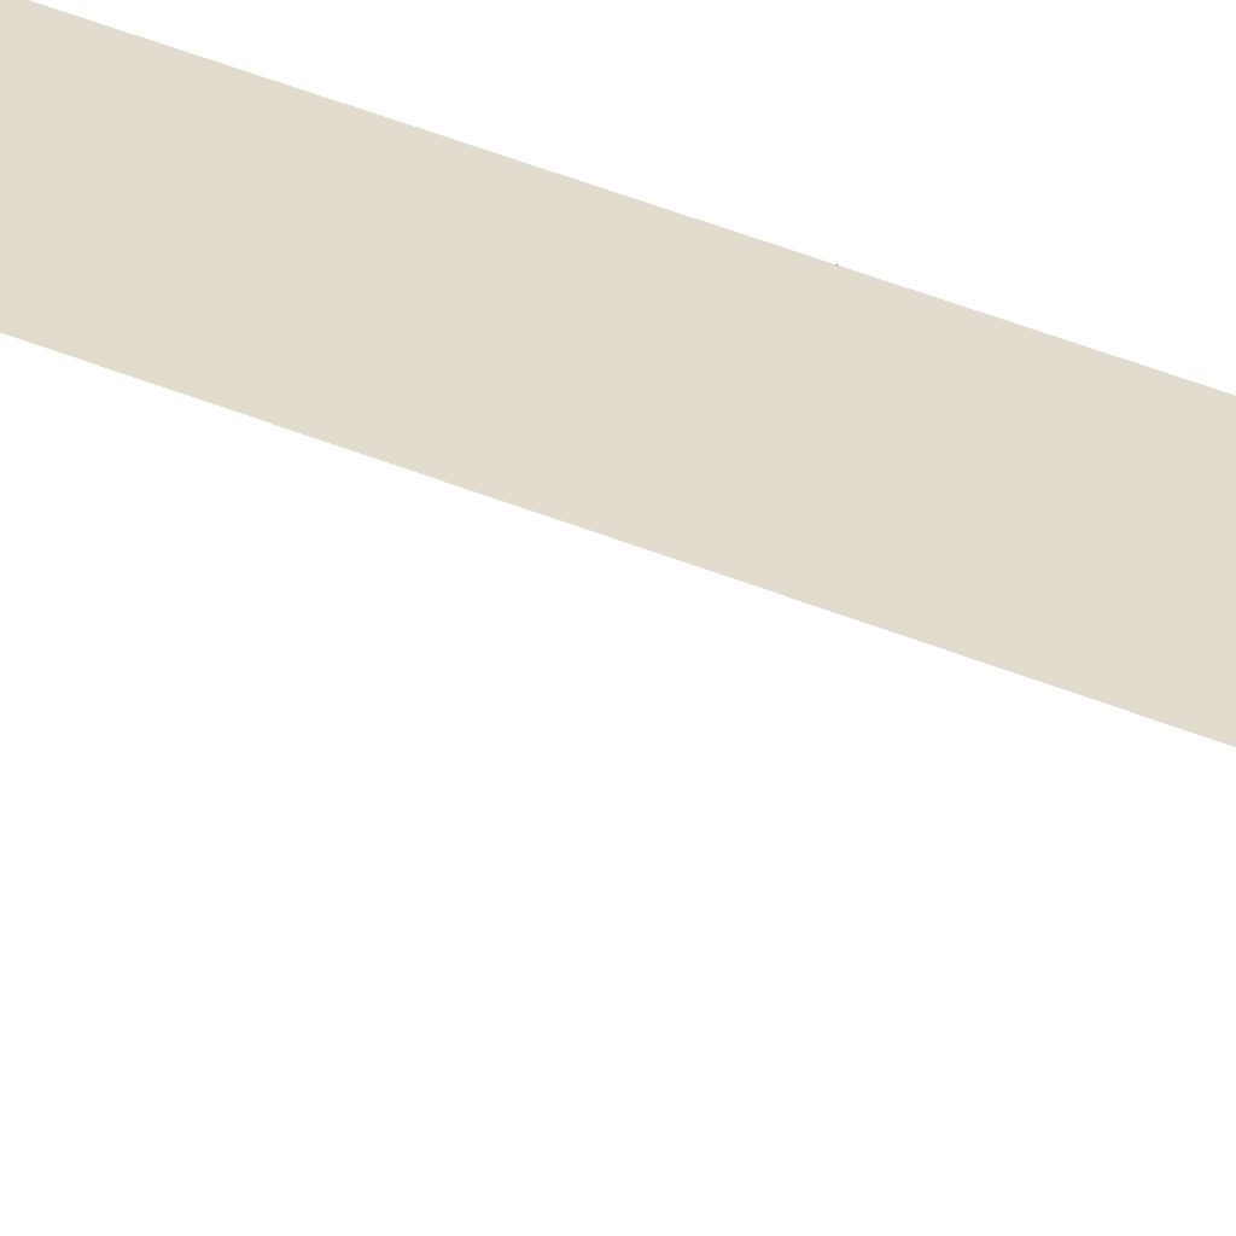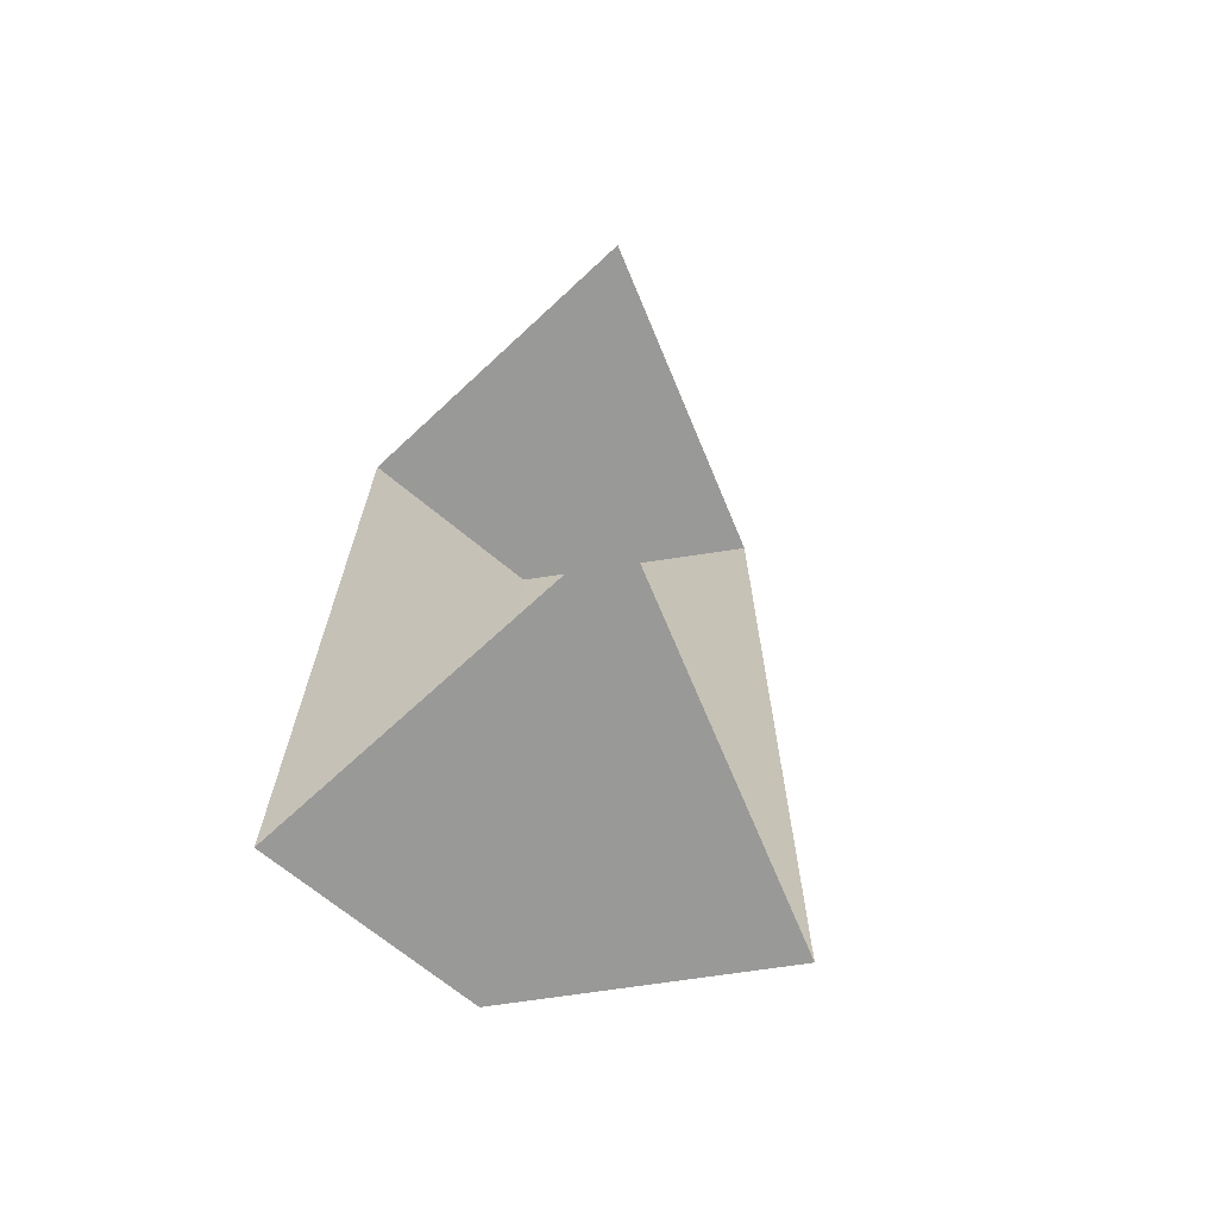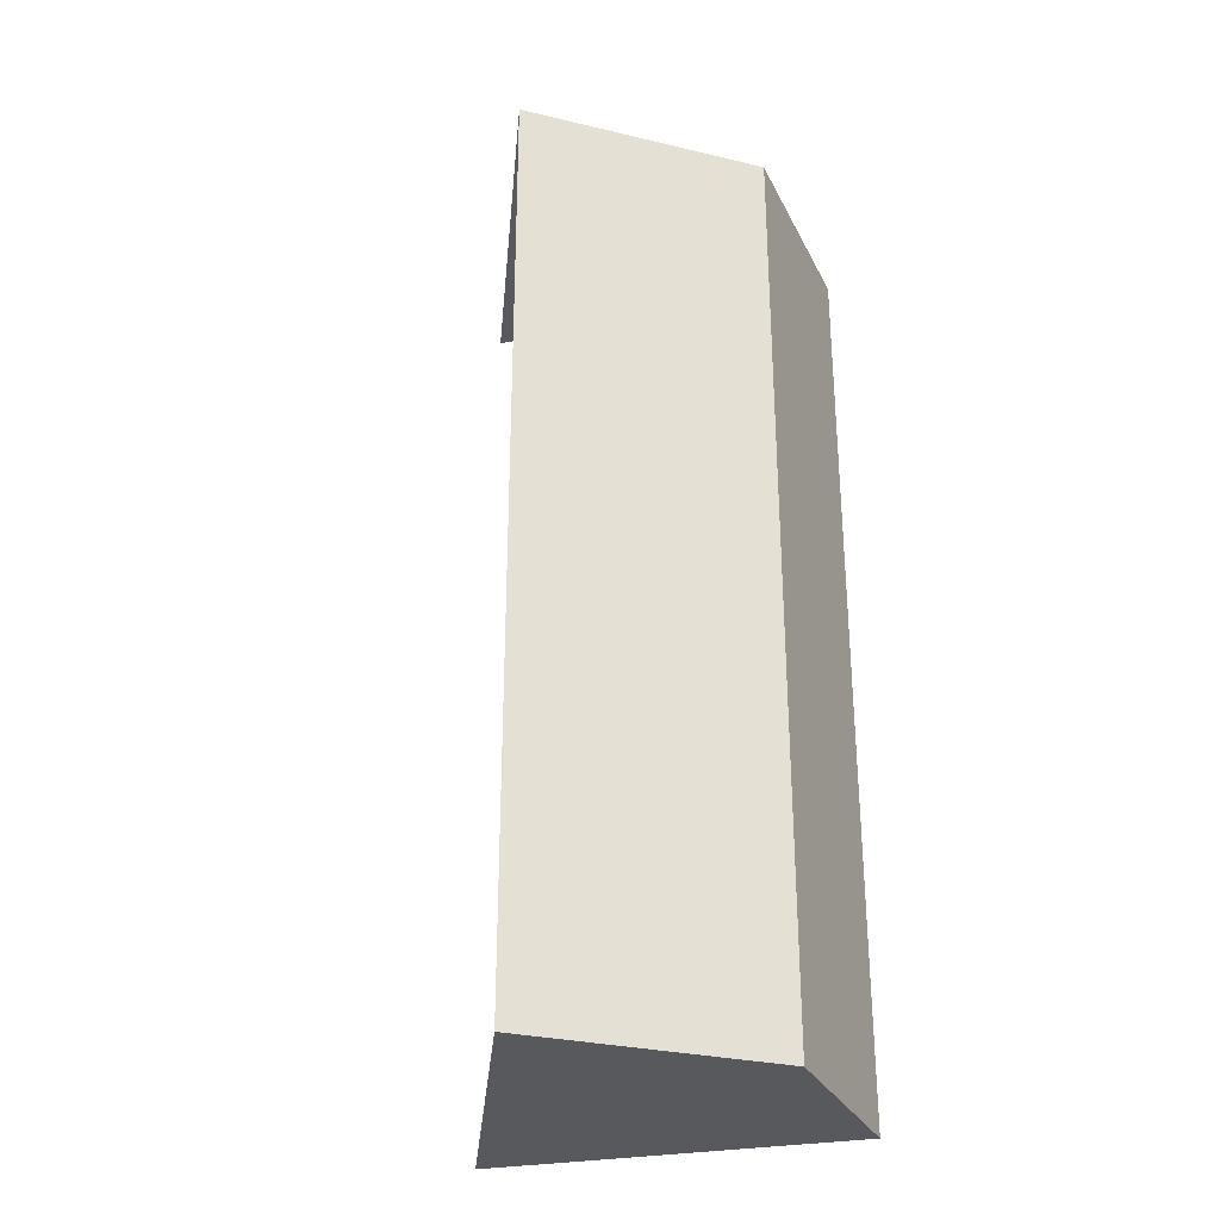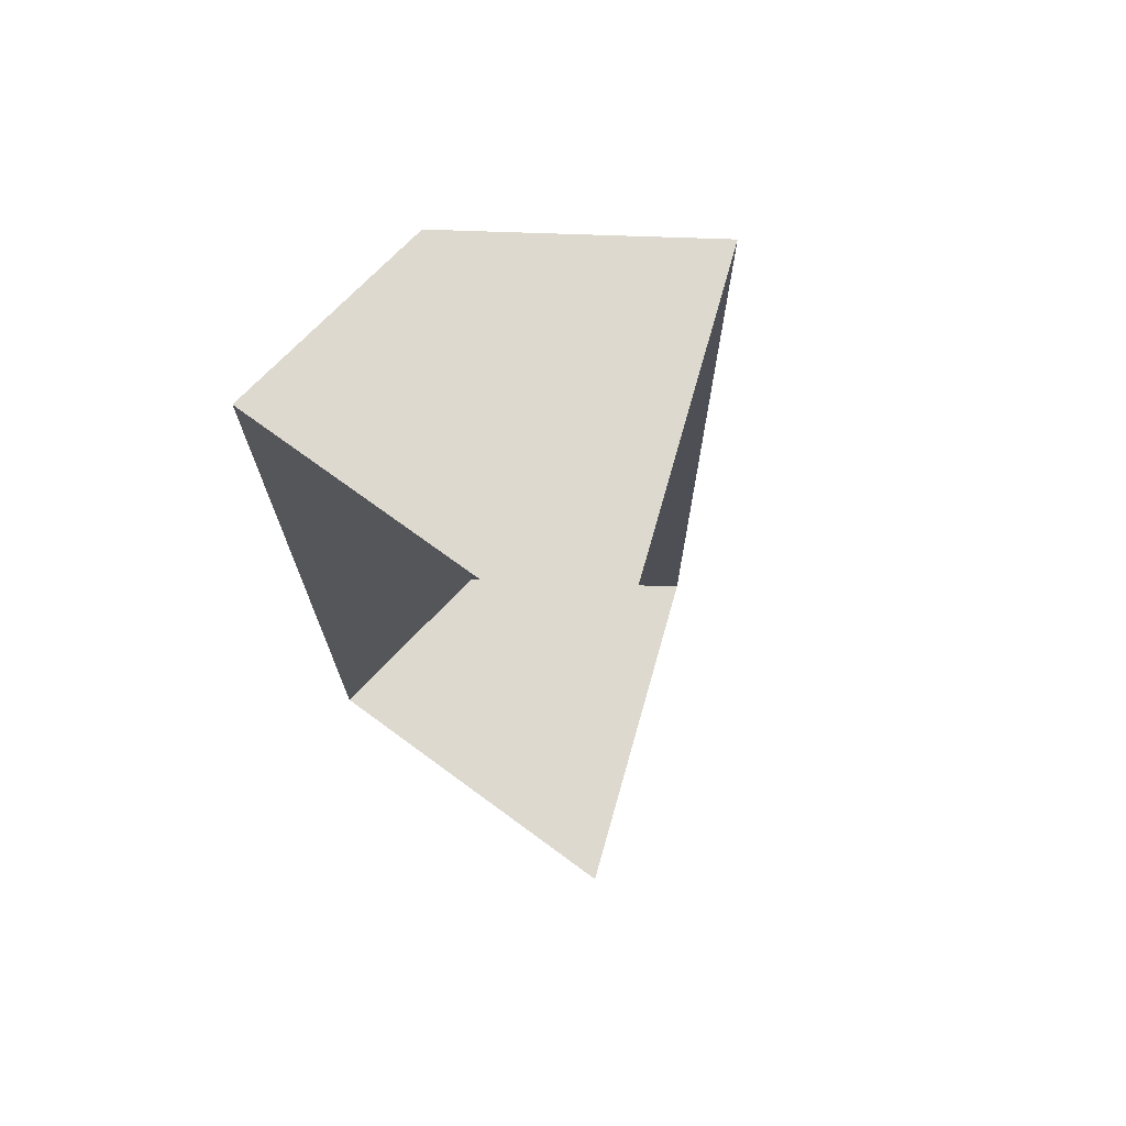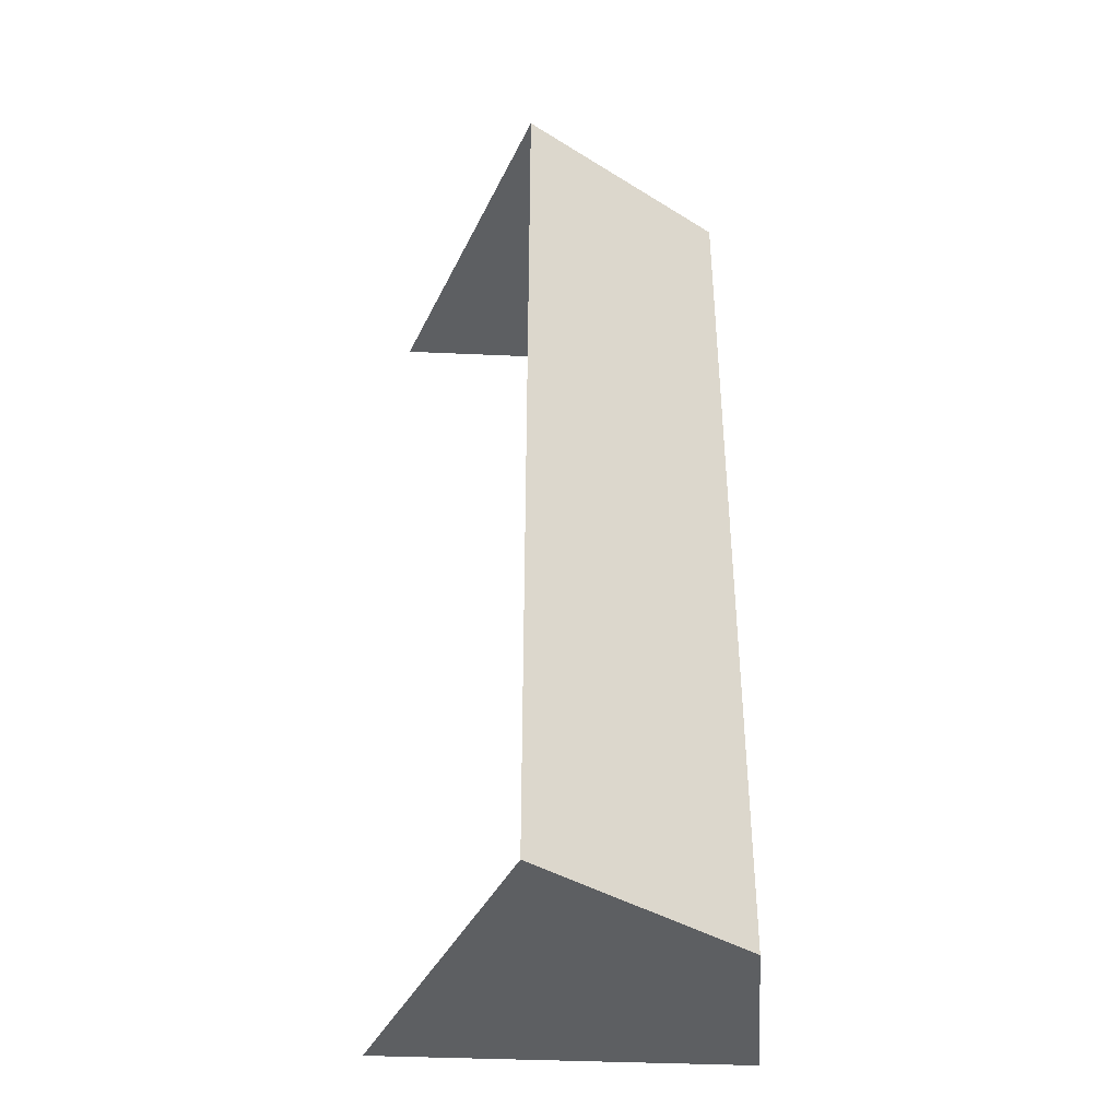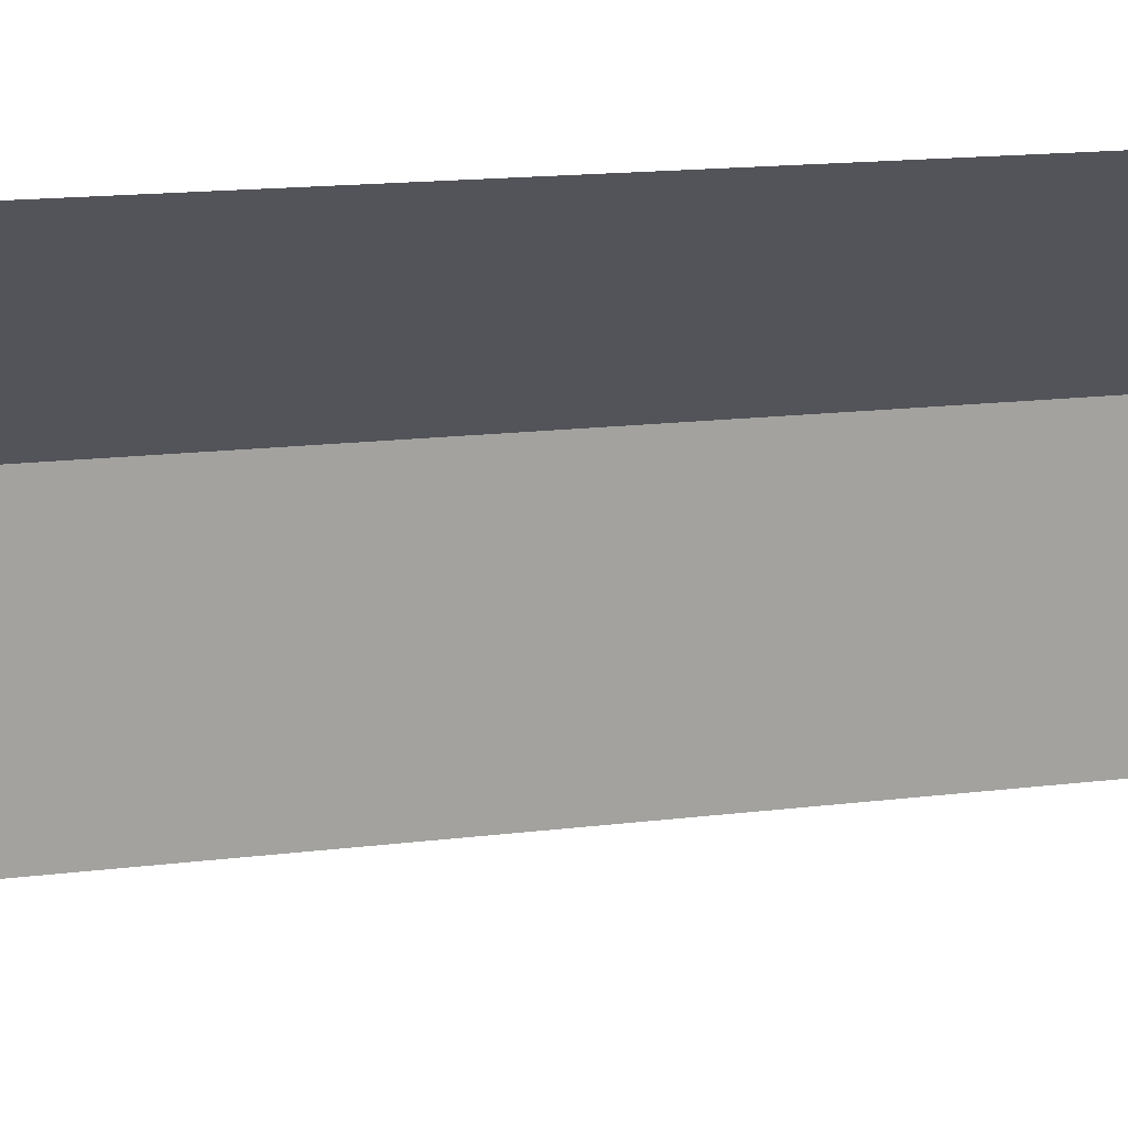
<metadata>
{"format":"obj","ext":"obj","renderer":"f3d","projection":"perspective","resolution":1024,"background":"white","views":[{"elev":71.4,"azim":109.6,"up":"+Y"},{"elev":-68.8,"azim":46.9,"up":"+Z"},{"elev":-29.8,"azim":-160.9,"up":"+Z"},{"elev":71.7,"azim":40.2,"up":"+Z"},{"elev":-39.7,"azim":-179.3,"up":"+Z"},{"elev":13.2,"azim":72.7,"up":"+Y"}]}
</metadata>
<code>
g SM_Wep_MachinePistol_Gen2_Slide_01
v 0.002327 0.0149 -0.03738
v 0.002327 0.0149 0.03739
v -0.01388 0.002149 0.03739
v -0.01388 0.002149 -0.03738
v -0.01388 0.002149 -0.03738
v -0.01388 0.002149 0.03739
v -0.01487 -0.0149 0.03739
v -0.01487 -0.0149 -0.03738
v -0.01388 0.002149 -0.03738
v 0.01487 -0.01287 -0.03738
v 0.002327 0.0149 -0.03738
v -0.01487 -0.0149 -0.03738
v 0.002327 0.0149 0.03739
v 0.01487 -0.01287 0.03739
v -0.01388 0.002149 0.03739
v -0.01487 -0.0149 0.03739
g SM_Wep_MachinePistol_Gen2_Slide_01_0
f 3 2 1
f 4 3 1
f 7 6 5
f 8 7 5
f 11 10 9
f 9 10 12
f 15 14 13
f 16 14 15

</code>
